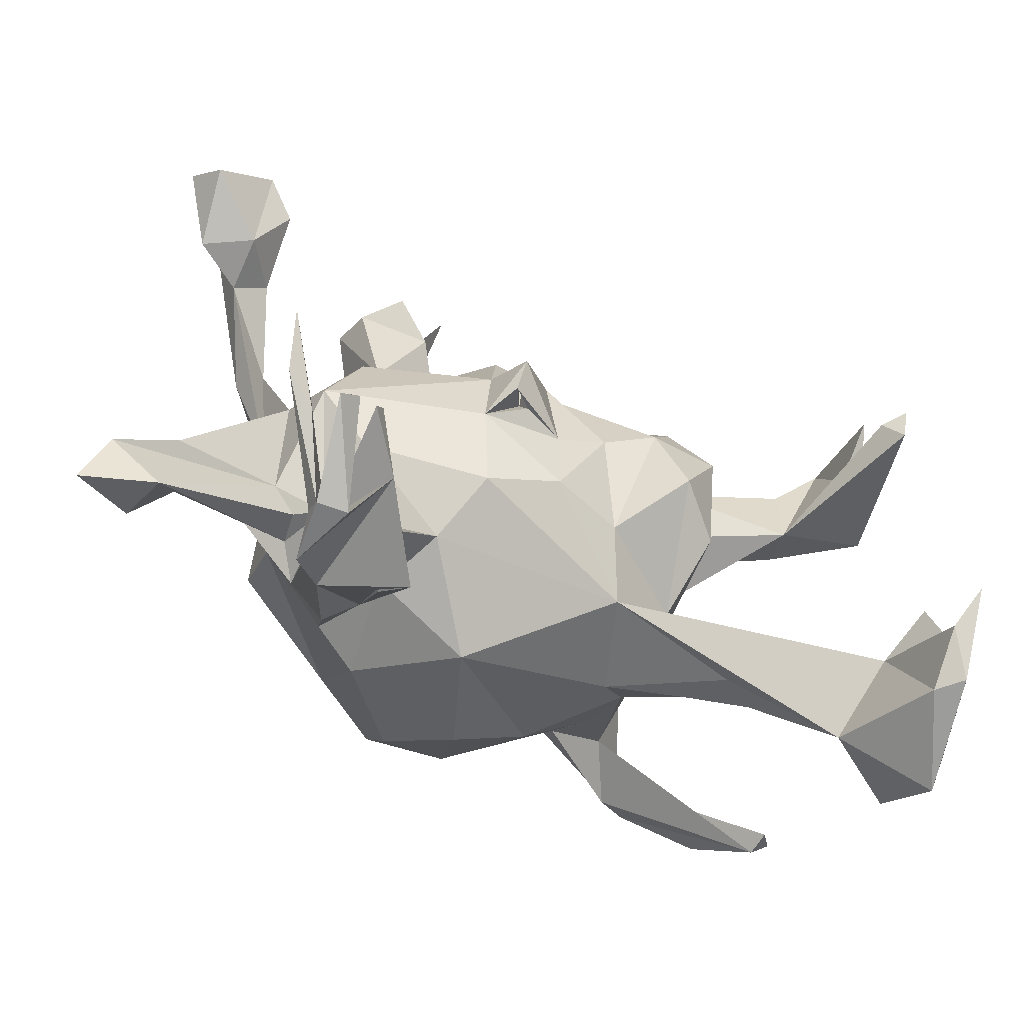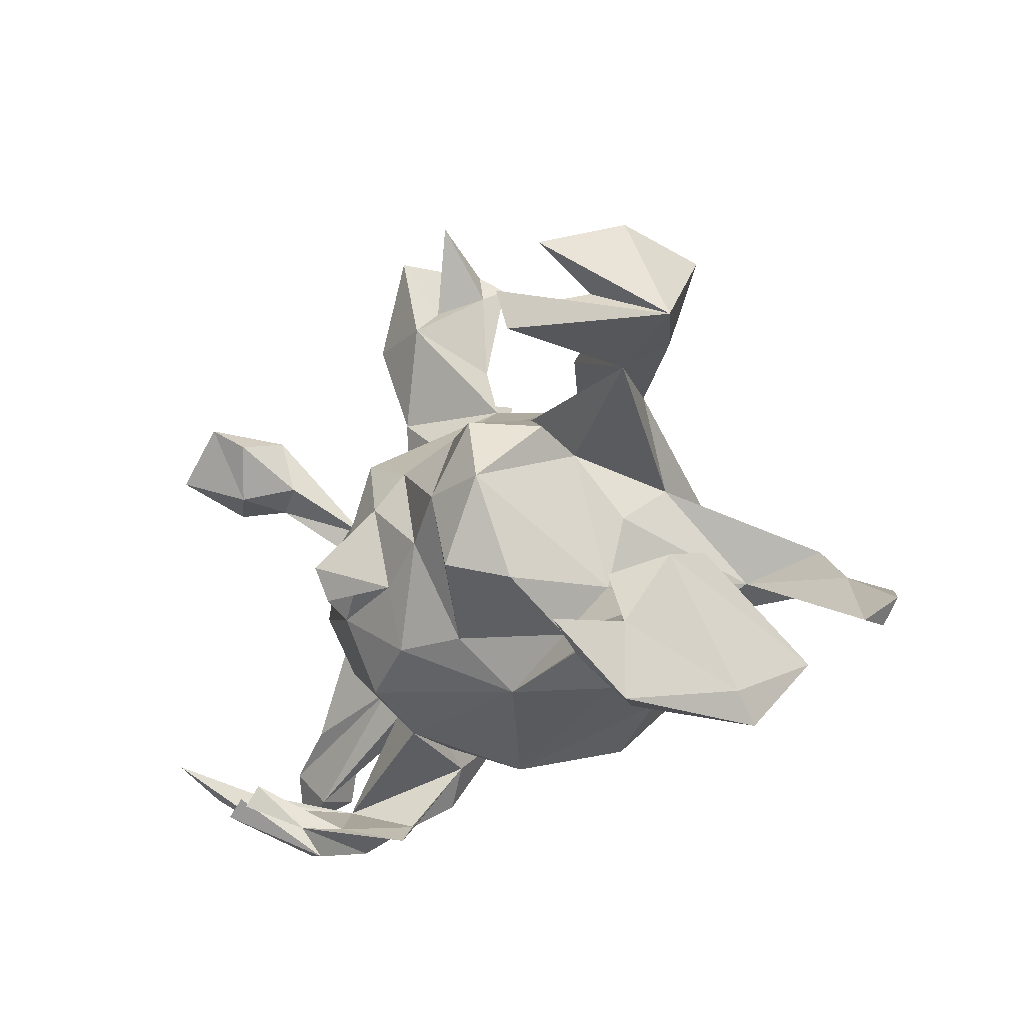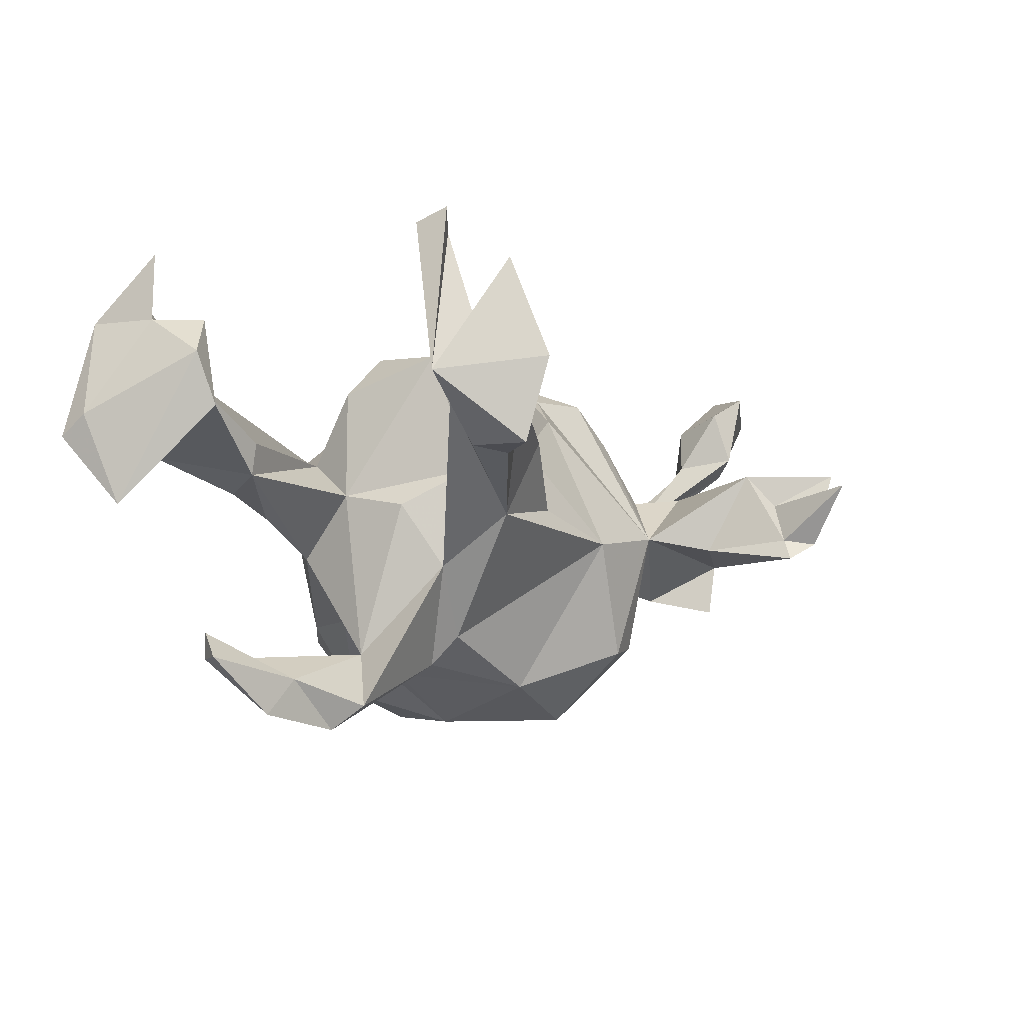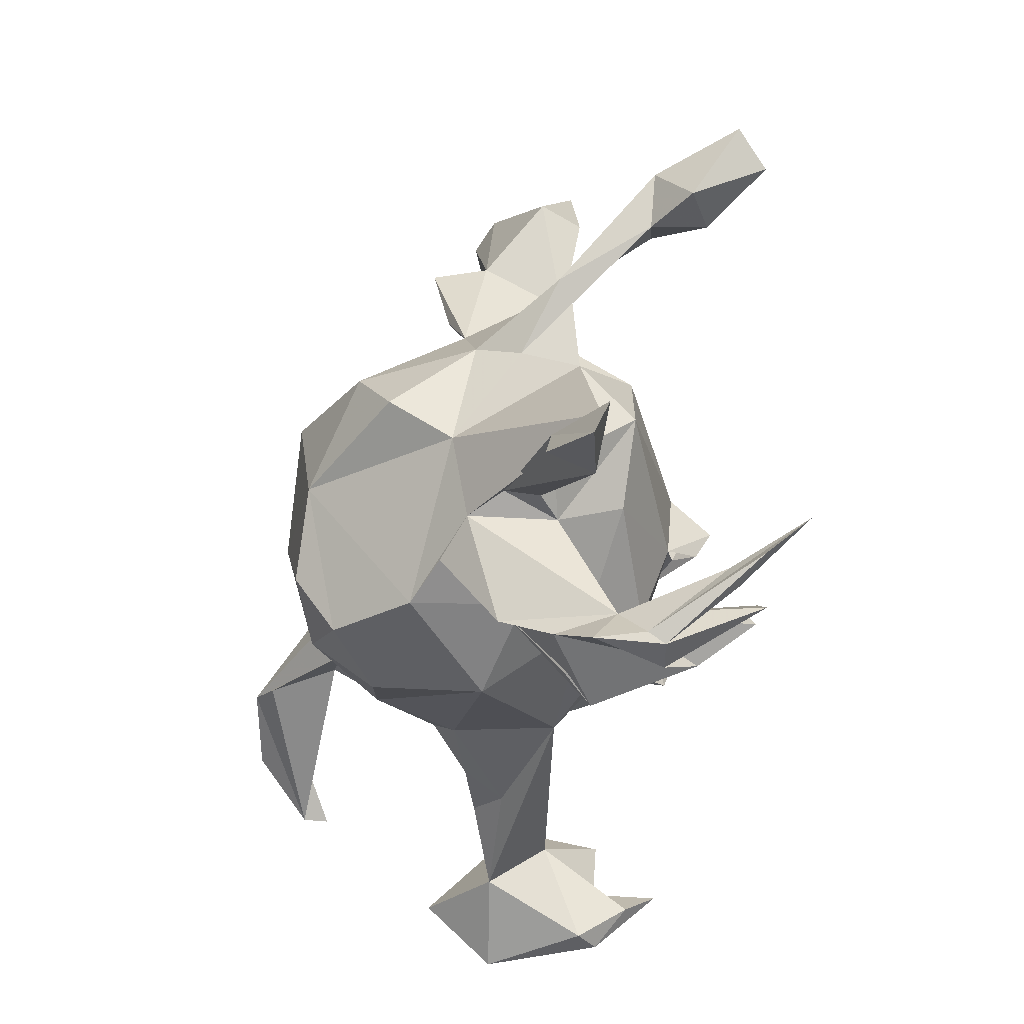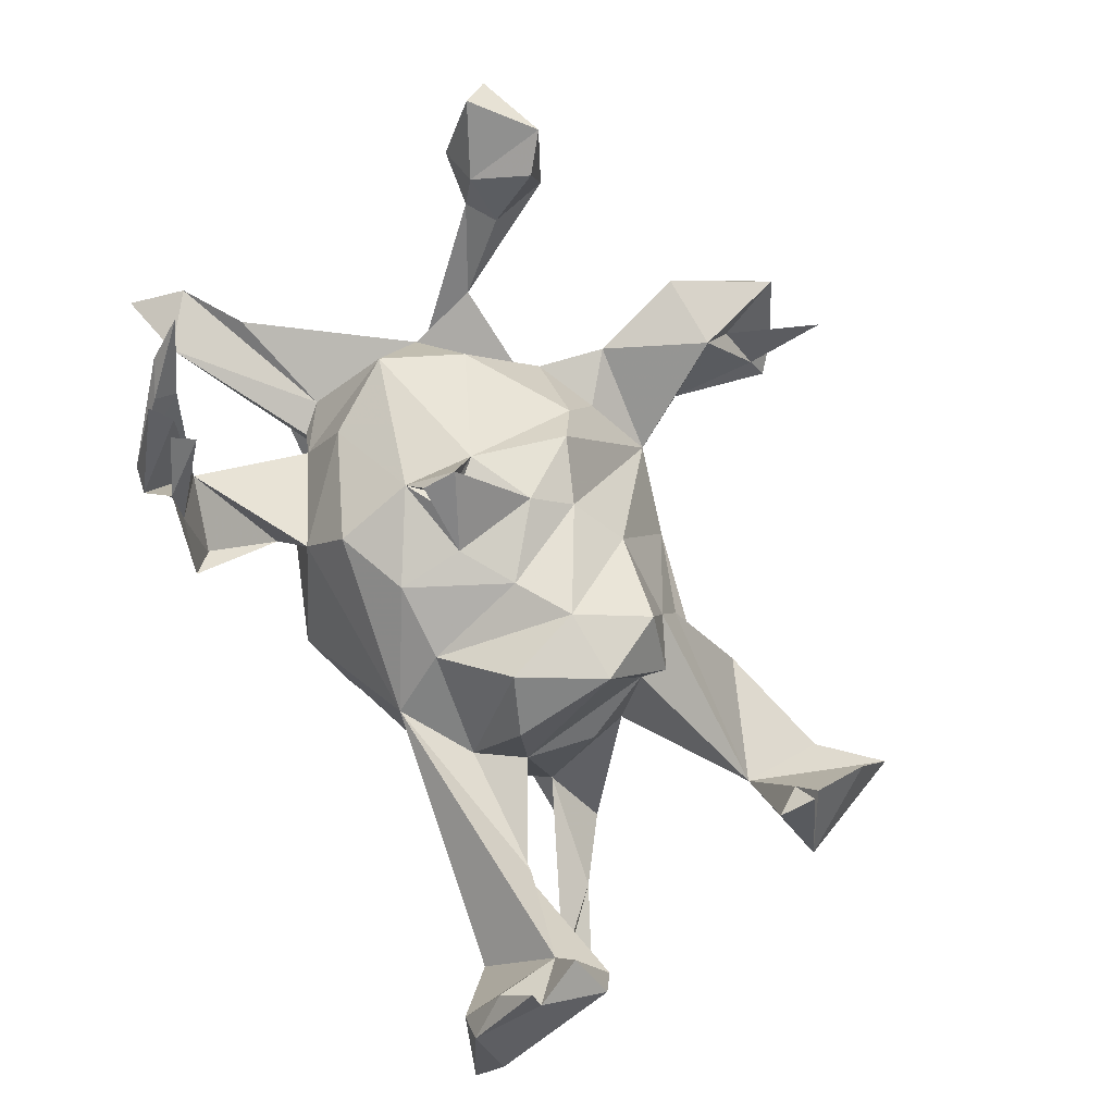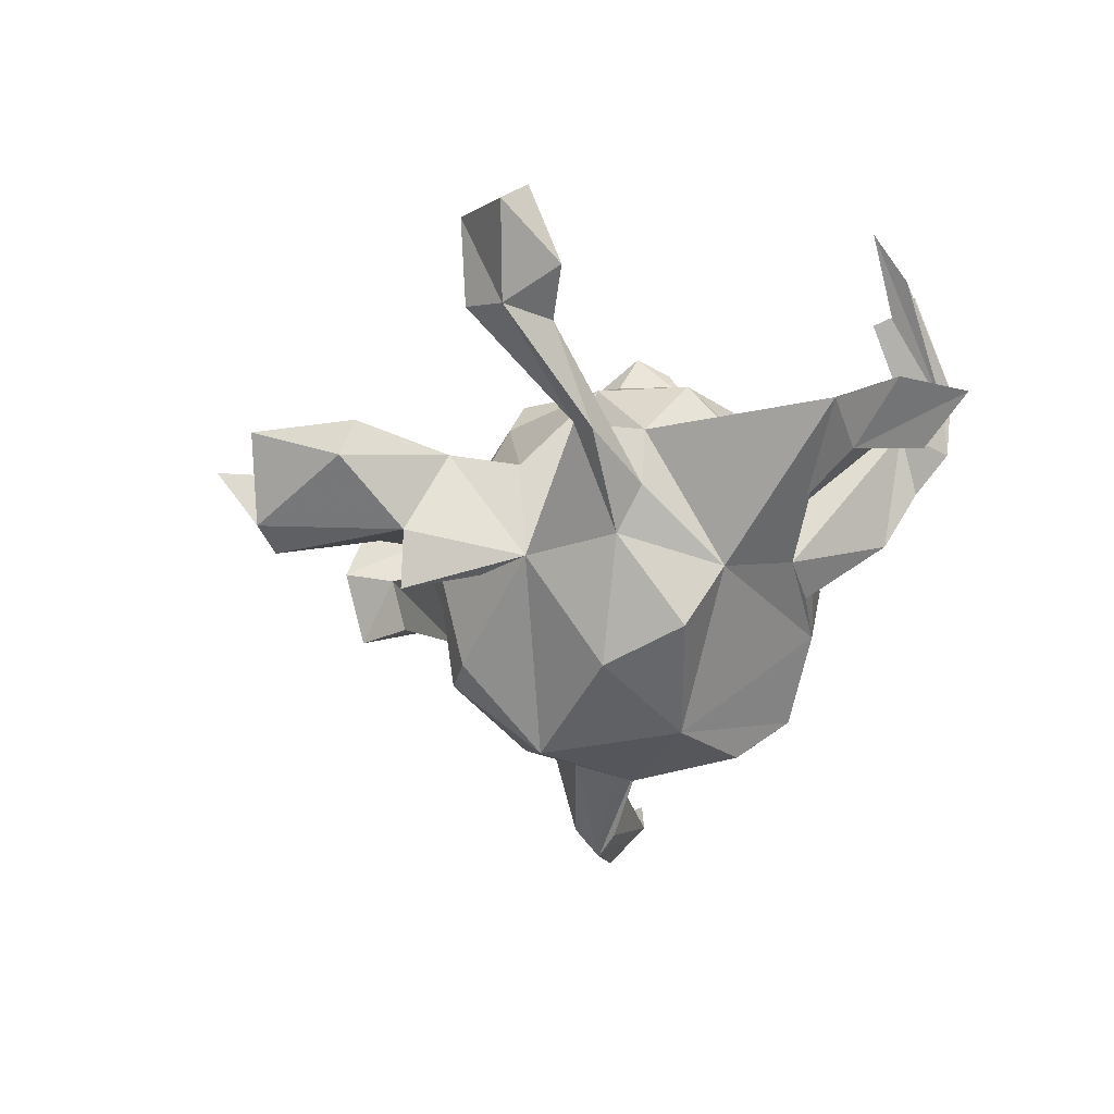
<metadata>
{"format":"obj","ext":"obj","renderer":"f3d","projection":"perspective","resolution":1024,"background":"white","views":[{"elev":-61.9,"azim":-25.2,"up":"+Y"},{"elev":-14.9,"azim":56.7,"up":"+Y"},{"elev":-7.8,"azim":113.9,"up":"+Z"},{"elev":-40.9,"azim":-98.3,"up":"+Y"},{"elev":76.6,"azim":64.6,"up":"+Z"},{"elev":-21.5,"azim":-100.0,"up":"+Z"}]}
</metadata>
<code>
v -0.4105 -0.4022 0.2838
v -0.371 -0.4519 0.04184
v -0.3362 -0.4665 0.1492
v -0.2949 -0.4271 0.207
v -0.3819 -0.4606 0.1429
v -0.2063 -0.4477 0.06707
v -0.3556 -0.3903 0.2812
v -0.3236 -0.4154 -0.005025
v -0.4341 -0.3562 0.2287
v -0.2398 -0.4189 0.02454
v 0.5983 -0.3519 0.1876
v -0.341 -0.3569 0.2673
v -0.3847 -0.4436 0.1174
v 0.6758 -0.3765 0.0392
v -0.4358 -0.3896 0.2397
v -0.3801 -0.3751 0.2787
v -0.274 -0.427 0.144
v 0.683 -0.3326 0.07103
v 0.596 -0.2932 0.272
v -0.3492 -0.3885 0.08343
v 0.5341 -0.2962 0.02089
v -0.6946 -0.3681 -0.01022
v -0.5826 -0.3379 0.01208
v -0.4842 -0.3649 0.2691
v 0.6338 -0.3508 0.2231
v -0.666 -0.2808 0.01879
v -0.5045 -0.3101 0.3336
v 0.6183 -0.2525 0.3289
v 0.632 -0.2461 0.2218
v -0.2882 -0.3731 -0.07959
v -0.06598 -0.3354 -0.07277
v 0.3471 -0.2473 0.01564
v 0.129 -0.2501 0.07015
v 0.5669 -0.1786 -0.3039
v -0.196 -0.28 -0.199
v -0.172 -0.2733 0.06884
v -0.005715 -0.2999 -0.2345
v -0.2202 -0.2833 -0.0324
v -0.2367 -0.3135 -0.06563
v 0.664 -0.279 -0.07024
v 0.5948 -0.1742 0.2216
v 0.574 -0.1961 0.1254
v -0.6067 -0.3306 -0.05974
v -0.5514 -0.2463 -0.0425
v 0.1859 -0.231 -0.08546
v -0.267 -0.2516 -0.1635
v 0.571 -0.1761 -0.2637
v -0.5731 -0.2169 0.02543
v -0.134 -0.2204 0.1648
v -0.09536 -0.2661 -0.3048
v 0.3039 -0.2288 -0.05224
v 0.4063 -0.2322 -0.02338
v 0.108 -0.2399 -0.2187
v -0.02141 -0.1714 0.1834
v 0.436 -0.1787 0.000913
v 0.2293 -0.1929 -0.1141
v 0.6534 -0.1497 0.1605
v 0.01385 -0.2124 -0.3312
v 0.4361 -0.1717 0.05175
v -0.3313 -0.2082 0.002202
v -0.4089 -0.1607 -0.01437
v -0.3705 -0.1983 -0.02839
v 0.6266 -0.1311 0.07897
v 0.09051 -0.1672 0.1449
v 0.6015 -0.1424 -0.3032
v 0.3806 -0.05845 -0.4078
v 0.2561 -0.1029 0.158
v 0.2324 -0.1739 0.04364
v -0.3295 -0.2152 -0.1313
v 0.2214 -0.1237 -0.2203
v -0.3634 -0.1895 -0.08211
v -0.3104 -0.1551 0.1058
v 0.1835 -0.07889 0.2286
v 0.2664 -0.09857 -0.01566
v -0.1586 -0.1005 0.207
v -0.37 -0.101 -0.1602
v -0.3908 -0.04674 0.1134
v -0.09596 -0.06552 0.2277
v -0.03143 -0.06919 0.202
v -0.1287 -0.08052 0.2588
v 0.5042 -0.1033 -0.3876
v 0.05033 -0.01405 0.2036
v -0.1167 -0.03914 0.241
v -0.1027 -0.1805 -0.3677
v 0.1877 -0.09735 -0.2751
v -0.1247 -0.02949 0.2857
v 0.2771 -0.06182 -0.2815
v 0.1336 0.04053 0.2235
v -0.1544 0.007661 0.2174
v -0.1044 -0.03945 0.2146
v 0.003974 -0.03882 -0.3817
v 0.3322 -0.07598 -0.3823
v -0.192 -0.073 -0.361
v 0.245 0.05048 0.2126
v -0.4201 0.02549 0.02502
v 0.4612 -0.08118 -0.3309
v 0.1772 -0.04431 -0.3083
v -0.0565 0.06193 0.2157
v 0.2796 0.01149 -0.03722
v -0.3942 0.06373 -0.1302
v 0.3566 -0.01401 -0.3696
v 0.2535 0.07543 -0.1396
v 0.18 0.01964 -0.2951
v -0.3696 -0.04019 -0.2561
v 0.2325 0.1146 0.02109
v -0.2975 0.06625 -0.2988
v 0.2038 0.0783 -0.2516
v -0.4276 0.03241 -0.06512
v 0.545 0.1681 0.3525
v -0.1832 0.1879 0.1168
v -0.02851 0.1215 0.1774
v 0.1828 0.1536 0.1873
v 0.5458 0.2198 0.3714
v -0.5046 0.1198 -0.01817
v -0.3367 0.07844 0.1216
v 0.5988 0.2219 0.1104
v -0.5691 0.1869 0.1123
v 0.2969 0.2077 -0.06671
v 0.25 0.1459 0.09585
v 0.4581 0.1844 0.09111
v -0.4684 0.1398 0.005105
v 0.04968 0.1225 -0.3273
v 0.5153 0.2074 0.3379
v -0.1306 0.157 0.1823
v 0.4735 0.2302 0.01557
v 0.04165 0.1723 0.127
v -0.106 0.1251 -0.3776
v -0.3023 0.1909 0.007132
v 0.1524 0.2178 -0.04326
v -0.6433 0.188 0.1615
v -0.5186 0.2174 0.123
v 0.1628 0.1843 0.05688
v 0.2716 0.2534 0.04829
v -0.6051 0.2646 0.1142
v 0.5247 0.2572 0.1963
v -0.5697 0.1988 0.1987
v 0.0158 0.2613 -0.08674
v 0.4453 0.2768 0.004829
v -0.2035 0.2387 0.01202
v -0.575 0.3204 0.2603
v -0.5253 0.2837 0.2241
v -0.3005 0.1812 -0.1365
v -0.6622 0.2382 0.2715
v -0.1236 0.2936 -0.06443
v -0.07043 0.2544 -0.2671
v 0.5235 0.3784 0.1326
v -0.5411 0.307 0.137
v 0.4517 0.3002 0.09826
v -0.1358 0.2495 -0.2549
v -0.2801 0.2937 0.02478
v -0.2682 0.2422 -0.1588
v -0.6976 0.282 0.2256
v 0.5273 0.316 0.2881
v 0.5281 0.3426 0.004137
v -0.2853 0.3597 -0.1013
v -0.1848 0.3841 -0.08149
v -0.2578 0.3585 -0.184
v -0.3469 0.4627 -0.01651
v -0.209 0.4475 0.04953
v -0.3301 0.4396 0.0484
v -0.2251 0.4928 -0.003597
v -0.2594 0.5869 0.04809
v -0.2036 0.5694 -0.07775
v -0.1683 0.6314 0.01786
v -0.1637 0.5381 -0.1046
v -0.1813 0.522 -0.07071
f 98 79 82
f 54 82 79
f 111 98 82
f 86 79 98
f 29 19 28
f 25 28 19
f 4 17 12
f 7 12 17
f 7 4 12
f 9 13 27
f 24 27 13
f 20 13 9
f 5 24 13
f 15 27 24
f 79 75 54
f 49 54 75
f 78 75 79
f 80 78 79
f 90 75 78
f 86 80 79
f 75 80 86
f 90 80 75
f 83 80 90
f 86 90 78
f 83 78 80
f 98 90 86
f 83 86 78
f 89 86 83
f 90 89 83
f 98 89 90
f 124 89 98
f 75 86 89
f 77 75 89
f 111 82 88
f 64 88 82
f 126 111 88
f 110 89 124
f 111 124 98
f 144 110 124
f 115 89 110
f 116 109 120
f 123 120 109
f 113 109 116
f 123 109 113
f 123 113 116
f 135 120 123
f 144 124 111
f 135 123 116
f 66 92 85
f 87 85 92
f 97 66 85
f 34 87 92
f 101 87 96
f 34 96 87
f 66 101 96
f 102 87 101
f 34 47 96
f 65 96 47
f 84 58 50
f 37 50 58
f 93 84 50
f 91 58 84
f 34 65 47
f 81 96 65
f 81 65 34
f 103 101 66
f 102 101 103
f 34 92 66
f 81 34 66
f 81 66 96
f 55 52 51
f 32 51 52
f 56 55 51
f 21 52 55
f 63 57 40
f 18 40 57
f 21 63 40
f 69 46 30
f 39 30 46
f 20 69 30
f 35 46 69
f 38 39 46
f 8 30 39
f 35 31 38
f 36 38 31
f 46 35 38
f 37 31 35
f 33 31 45
f 53 45 31
f 21 32 52
f 55 63 21
f 42 63 55
f 14 21 40
f 14 40 18
f 29 18 57
f 33 32 21
f 25 14 18
f 21 14 11
f 25 11 14
f 42 21 11
f 137 122 145
f 127 145 122
f 144 137 145
f 107 122 137
f 142 127 106
f 93 106 127
f 100 142 106
f 149 127 142
f 144 149 142
f 145 127 149
f 137 118 107
f 102 107 118
f 129 118 137
f 100 106 104
f 93 104 106
f 103 107 102
f 104 93 76
f 35 76 93
f 100 104 76
f 87 56 70
f 53 70 56
f 85 87 70
f 74 56 87
f 50 35 93
f 69 76 35
f 37 35 50
f 45 53 56
f 58 70 53
f 51 45 56
f 53 31 37
f 32 33 45
f 45 51 32
f 146 135 153
f 116 153 135
f 116 146 153
f 120 135 146
f 143 130 136
f 117 136 130
f 140 143 136
f 152 130 143
f 140 152 143
f 134 130 152
f 141 140 136
f 131 141 136
f 147 140 141
f 134 152 140
f 147 134 140
f 1 16 20
f 3 20 16
f 5 1 20
f 3 16 1
f 20 30 8
f 6 8 39
f 144 145 149
f 126 137 144
f 133 118 129
f 87 102 99
f 105 99 102
f 108 100 76
f 74 87 99
f 105 74 99
f 55 56 74
f 68 55 74
f 48 76 69
f 139 110 144
f 126 144 111
f 142 95 115
f 77 115 95
f 128 142 115
f 121 95 142
f 112 126 88
f 132 126 112
f 119 112 94
f 88 94 112
f 105 119 94
f 132 112 119
f 89 115 77
f 128 115 110
f 73 94 88
f 72 75 77
f 73 88 64
f 54 64 82
f 67 94 73
f 49 75 72
f 60 72 77
f 33 64 54
f 68 73 64
f 33 68 64
f 67 73 68
f 74 94 67
f 6 4 8
f 2 8 4
f 17 4 6
f 155 158 163
f 162 163 158
f 165 155 163
f 165 163 166
f 164 166 163
f 156 165 166
f 121 114 134
f 117 134 114
f 100 114 121
f 148 120 146
f 131 117 121
f 108 121 117
f 136 117 131
f 147 121 134
f 147 131 121
f 141 131 147
f 154 148 146
f 10 6 39
f 159 160 150
f 158 150 160
f 144 159 150
f 162 160 159
f 163 162 161
f 159 161 162
f 158 160 162
f 166 161 159
f 166 159 156
f 144 156 159
f 155 165 156
f 150 158 155
f 155 142 150
f 128 150 142
f 139 150 128
f 8 2 20
f 13 20 2
f 148 138 118
f 125 118 138
f 133 148 118
f 154 138 148
f 120 148 133
f 125 138 154
f 154 146 116
f 142 100 121
f 108 114 100
f 132 129 137
f 120 133 129
f 129 132 120
f 105 120 132
f 119 105 132
f 102 120 105
f 125 120 118
f 102 118 120
f 116 120 125
f 117 114 108
f 121 108 95
f 76 95 108
f 116 125 154
f 71 48 69
f 95 76 48
f 60 71 69
f 44 48 71
f 67 68 74
f 59 55 68
f 62 71 60
f 20 60 69
f 61 62 60
f 23 71 62
f 36 60 20
f 33 59 68
f 42 55 59
f 42 59 33
f 41 63 42
f 36 20 39
f 10 39 20
f 42 11 19
f 25 19 11
f 29 42 19
f 134 117 130
f 20 4 7
f 9 27 15
f 5 9 15
f 5 15 24
f 29 25 18
f 144 155 156
f 157 142 155
f 151 142 157
f 144 142 151
f 155 151 157
f 144 151 155
f 33 36 31
f 166 164 161
f 163 161 164
f 139 144 150
f 110 139 128
f 132 137 126
f 74 105 94
f 91 127 122
f 103 122 107
f 97 122 103
f 91 122 97
f 66 97 103
f 4 20 3
f 2 4 3
f 57 63 41
f 29 57 41
f 17 20 7
f 10 20 17
f 5 3 1
f 9 5 20
f 2 5 13
f 29 28 25
f 54 49 33
f 36 33 49
f 36 49 72
f 60 36 72
f 91 84 93
f 85 70 91
f 58 91 70
f 97 85 91
f 53 37 58
f 93 127 91
f 61 95 48
f 95 61 77
f 60 77 61
f 26 61 48
f 26 44 22
f 43 22 44
f 23 26 22
f 48 44 26
f 23 44 71
f 23 61 26
f 43 44 23
f 62 61 23
f 29 41 42
f 23 22 43
f 38 36 39
f 21 42 33
f 10 17 6
f 5 2 3

</code>
